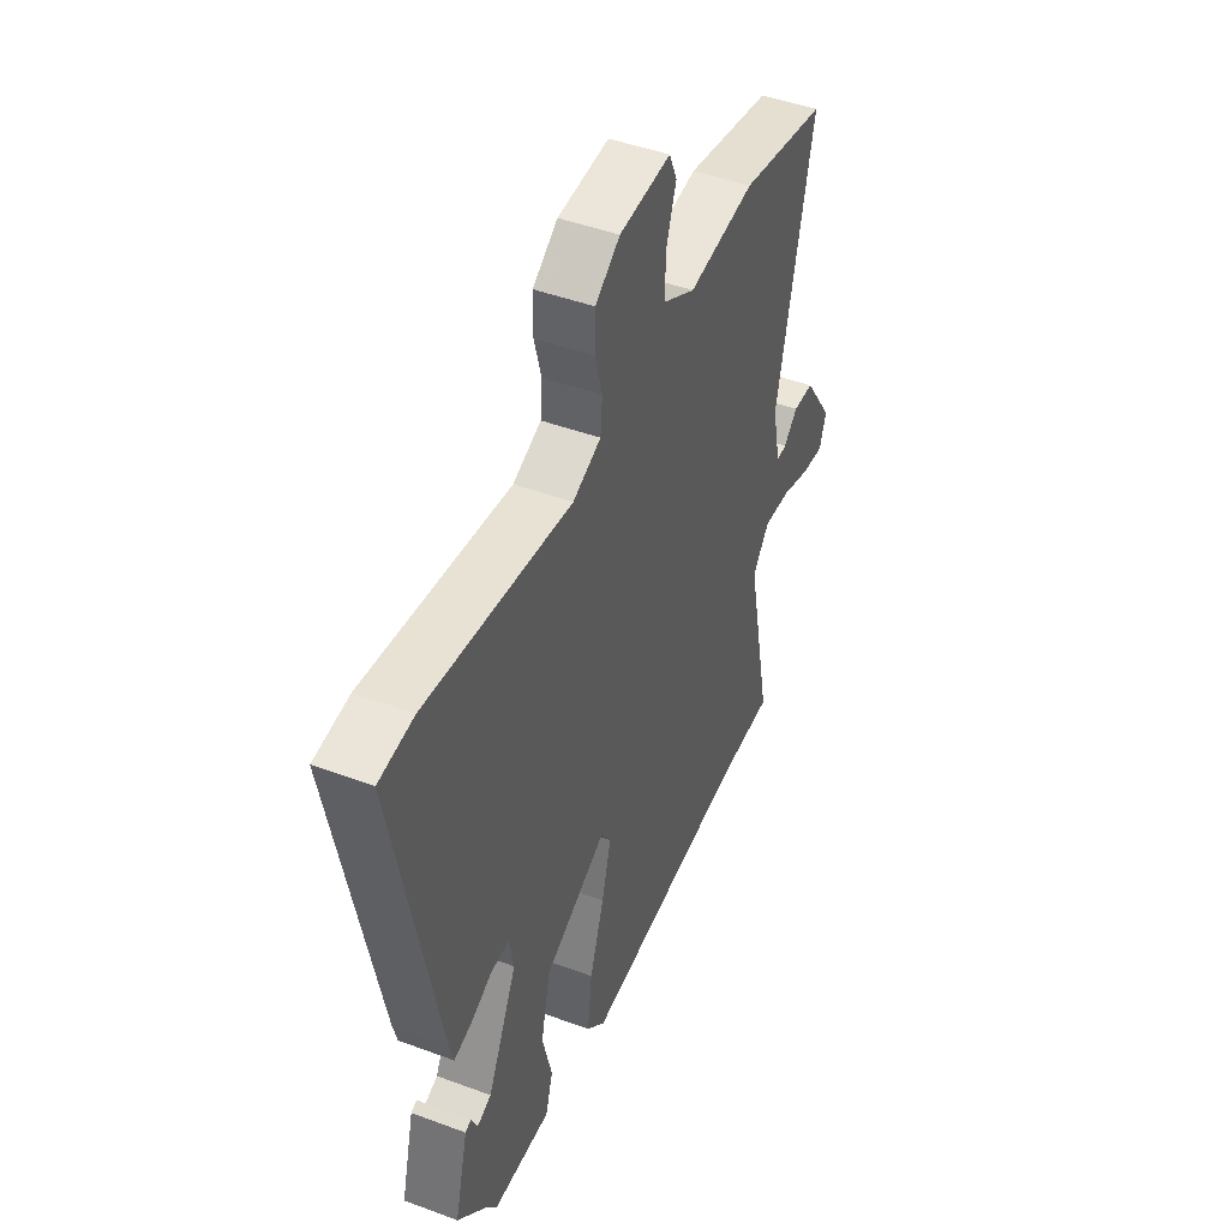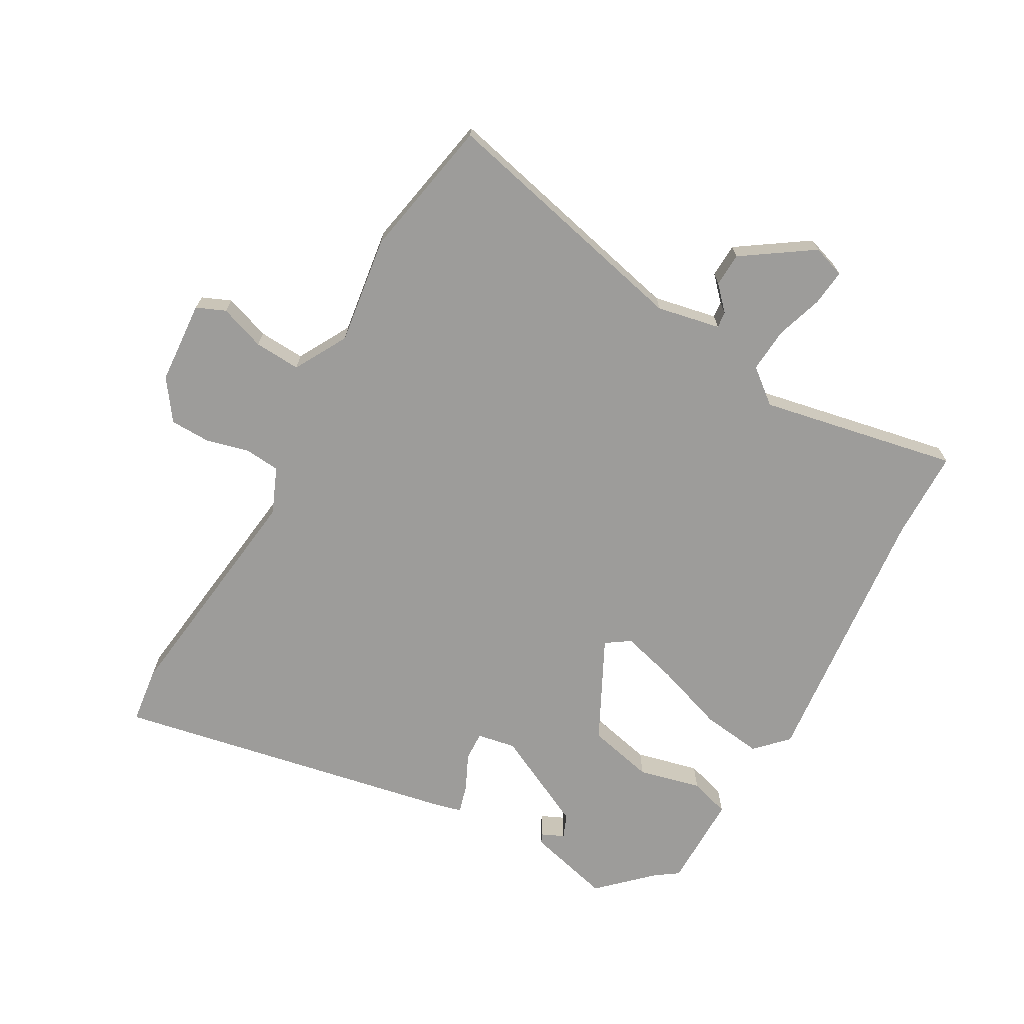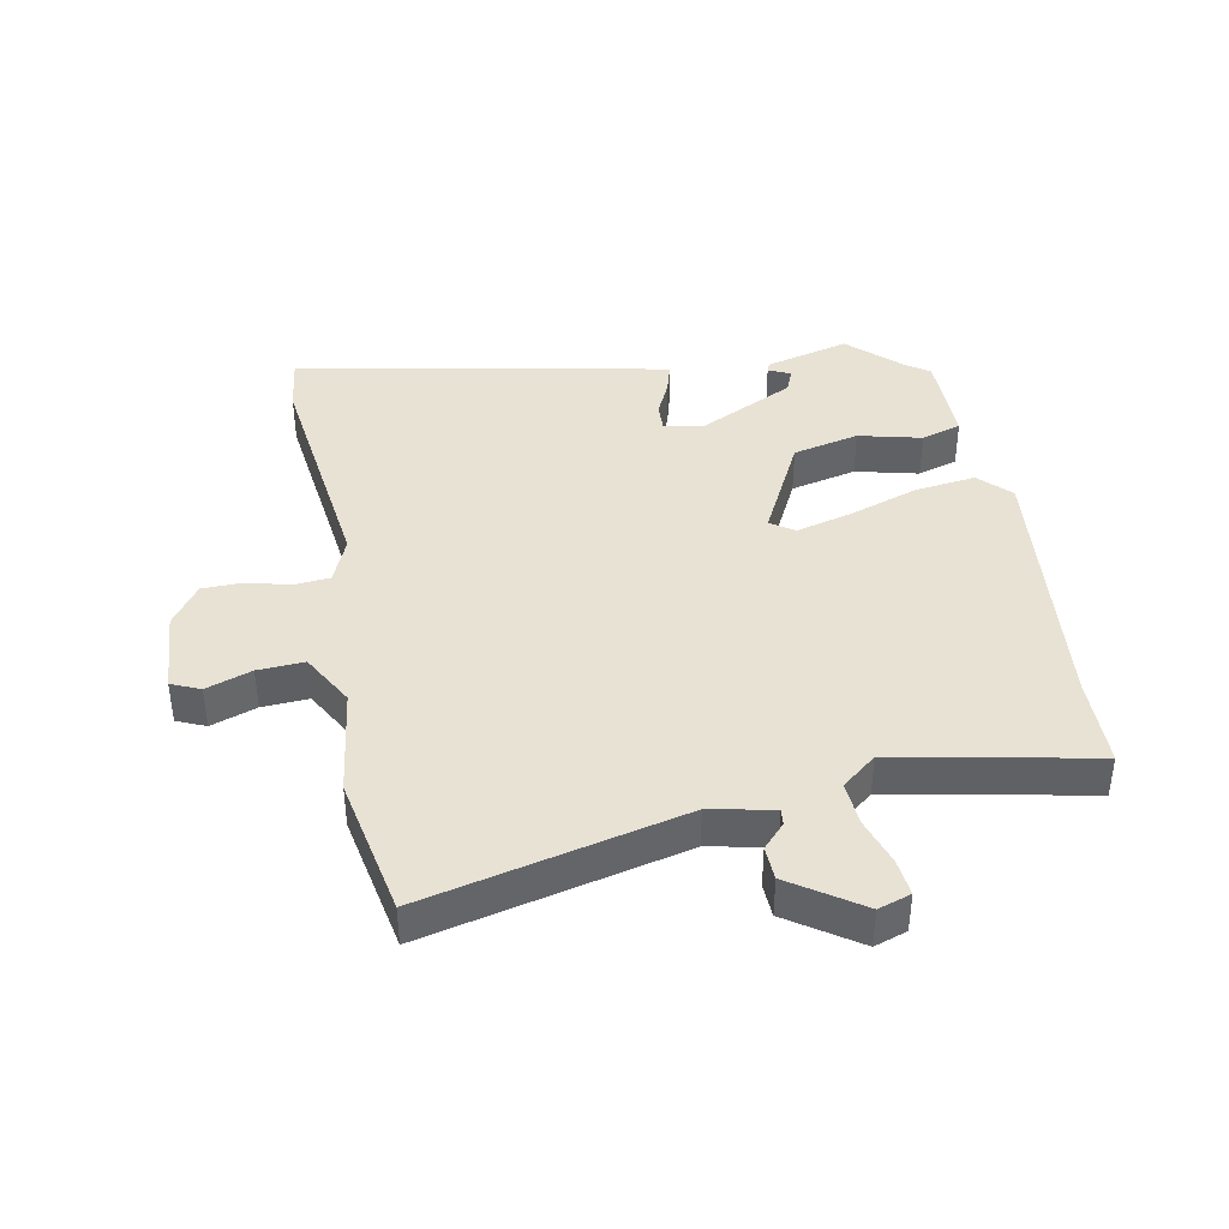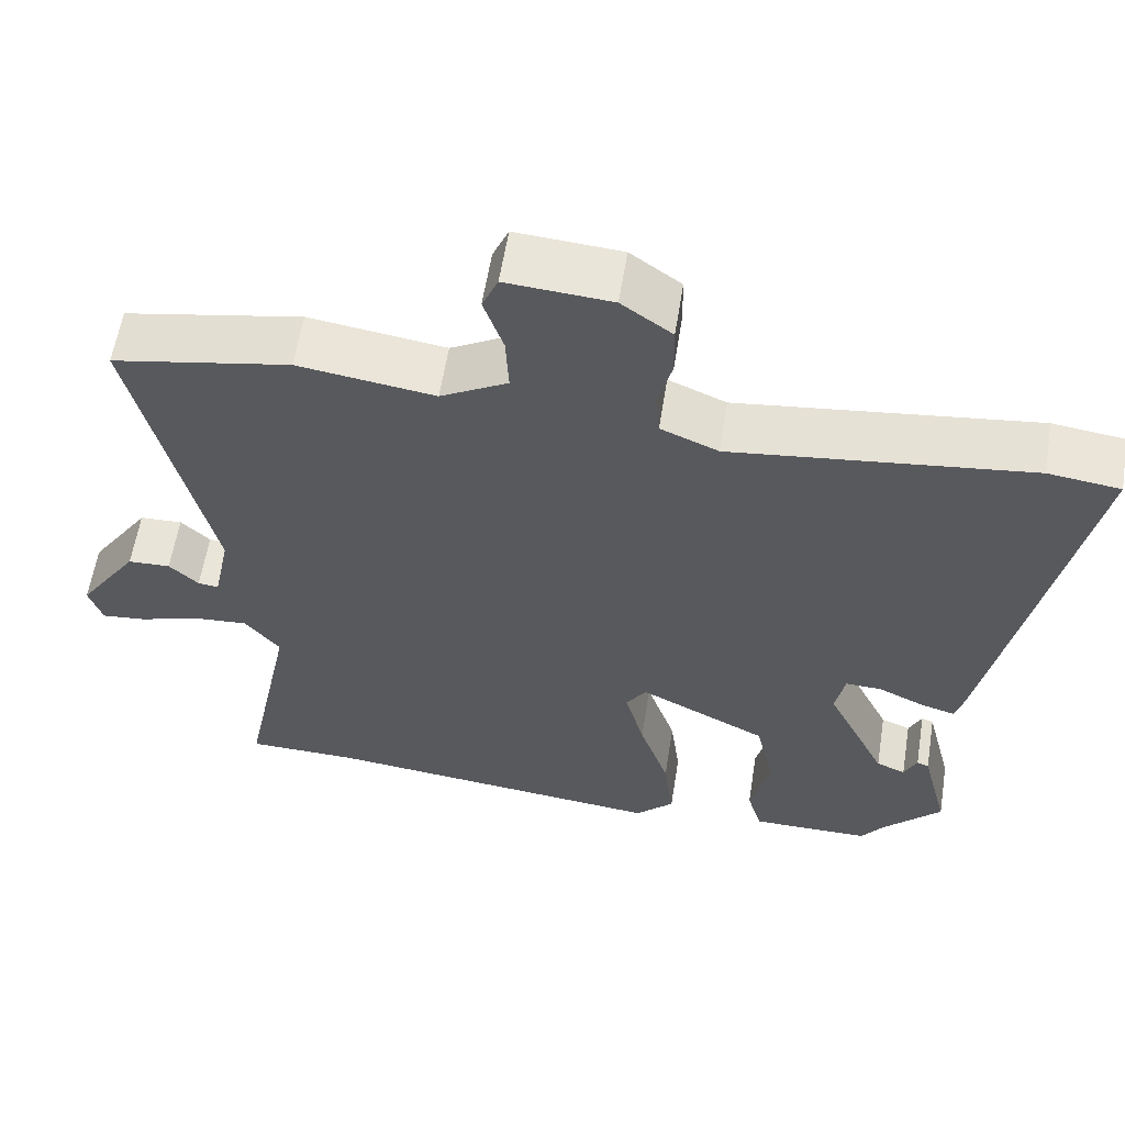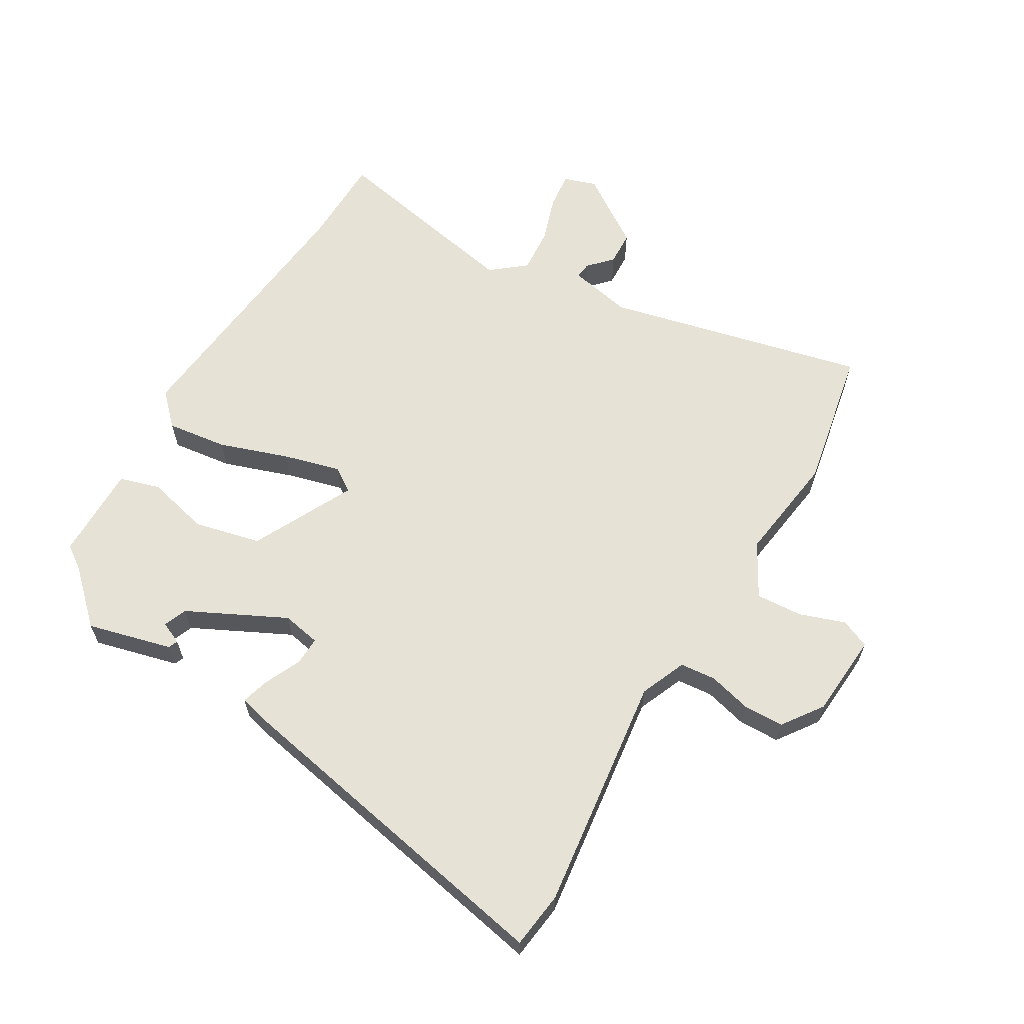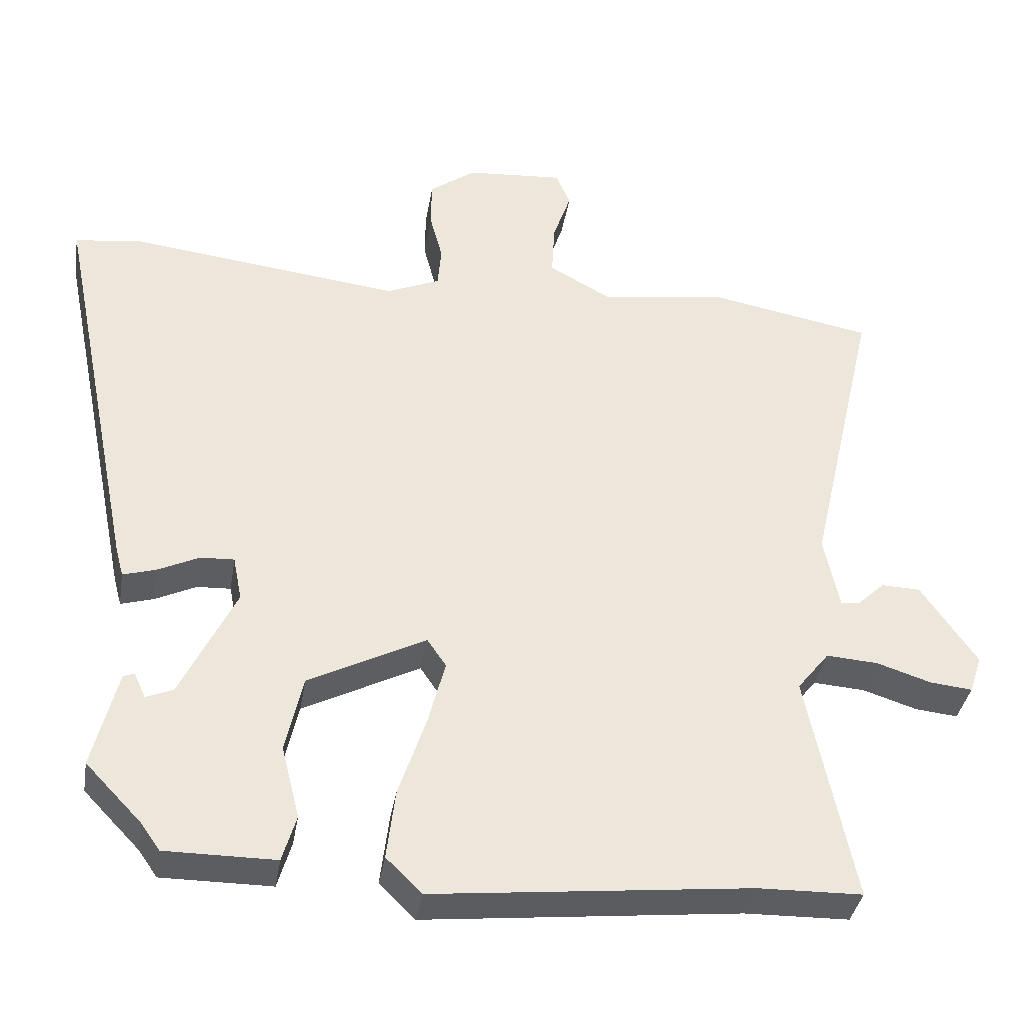
<metadata>
{"format":"obj","ext":"obj","renderer":"f3d","projection":"perspective","resolution":1024,"background":"white","views":[{"elev":45.5,"azim":-66.8,"up":"+Z"},{"elev":-70.1,"azim":60.4,"up":"+Y"},{"elev":40.7,"azim":78.9,"up":"+Y"},{"elev":59.2,"azim":-170.9,"up":"+Z"},{"elev":62.9,"azim":-59.8,"up":"+Y"},{"elev":-36.9,"azim":-9.3,"up":"+Z"}]}
</metadata>
<code>
v -0.394 0.07 -0.479
v -0.471 0.07 -0.399
v -0.437 0.07 -0.264
v -0.422 0.07 -0.258
v -0.406 0.07 -0.293
v -0.369 0.07 -0.278
v -0.293 0.07 -0.122
v -0.305 0.07 -0.061
v -0.351 0.07 -0.063
v -0.408 0.07 -0.09
v -0.453 0.07 -0.103
v -0.464 0.07 -0.062
v -0.575 0.07 0.49
v -0.485 0.07 0.502
v -0.109 0.07 0.457
v -0.036 0.07 0.488
v -0.031 0.07 0.545
v -0.049 0.07 0.613
v -0.048 0.07 0.678
v 0.016 0.07 0.724
v 0.149 0.07 0.734
v 0.169 0.07 0.688
v 0.144 0.07 0.615
v 0.14 0.07 0.541
v 0.225 0.07 0.494
v 0.398 0.07 0.519
v 0.623 0.07 0.477
v 0.528 0.07 0.064
v 0.549 0.07 -0.037
v 0.575 0.07 -0.034
v 0.612 0.07 0.001
v 0.666 0.07 -0.001
v 0.742 0.07 -0.112
v 0.725 0.07 -0.164
v 0.667 0.07 -0.158
v 0.592 0.07 -0.134
v 0.521 0.07 -0.129
v 0.477 0.07 -0.184
v 0.541 0.07 -0.499
v 0.398 0.07 -0.502
v -0.036 0.07 -0.548
v -0.085 0.07 -0.5
v -0.073 0.07 -0.403
v -0.036 0.07 -0.293
v -0.012 0.07 -0.202
v -0.038 0.07 -0.164
v -0.199 0.07 -0.246
v -0.223 0.07 -0.352
v -0.198 0.07 -0.452
v -0.217 0.07 -0.516
v -0.368 0.07 -0.516
v -0.394 0 -0.479
v -0.471 0 -0.399
v -0.437 0 -0.264
v -0.422 0 -0.258
v -0.406 0 -0.293
v -0.369 0 -0.278
v -0.293 0 -0.122
v -0.305 0 -0.061
v -0.351 0 -0.063
v -0.408 0 -0.09
v -0.453 0 -0.103
v -0.464 0 -0.062
v -0.575 0 0.49
v -0.485 0 0.502
v -0.109 0 0.457
v -0.036 0 0.488
v -0.031 0 0.545
v -0.049 0 0.613
v -0.048 0 0.678
v 0.016 0 0.724
v 0.149 0 0.734
v 0.169 0 0.688
v 0.144 0 0.615
v 0.14 0 0.541
v 0.225 0 0.494
v 0.398 0 0.519
v 0.623 0 0.477
v 0.528 0 0.064
v 0.549 0 -0.037
v 0.575 0 -0.034
v 0.612 0 0.001
v 0.666 0 -0.001
v 0.742 0 -0.112
v 0.725 0 -0.164
v 0.667 0 -0.158
v 0.592 0 -0.134
v 0.521 0 -0.129
v 0.477 0 -0.184
v 0.541 0 -0.499
v 0.398 0 -0.502
v -0.036 0 -0.548
v -0.085 0 -0.5
v -0.073 0 -0.403
v -0.036 0 -0.293
v -0.012 0 -0.202
v -0.038 0 -0.164
v -0.199 0 -0.246
v -0.223 0 -0.352
v -0.198 0 -0.452
v -0.217 0 -0.516
v -0.368 0 -0.516
f 48 49 50 51
f 47 48 51 1
f 41 42 43 44
f 40 41 44 45
f 38 39 40 45
f 37 38 45 46
f 33 34 35 36
f 33 36 37
f 30 31 32 33
f 29 30 33 37
f 28 29 37 46
f 25 26 27 28
f 24 25 28 46
f 20 21 22 23
f 17 18 19 20
f 16 17 20 23
f 12 13 14 15
f 12 15 16
f 9 10 11 12
f 8 9 12 16
f 7 8 16 23
f 2 3 4 5
f 47 1 2 5
f 47 5 6
f 23 24 46 47
f 6 7 23 47
f 102 101 100 99
f 52 102 99 98
f 95 94 93 92
f 96 95 92 91
f 96 91 90 89
f 97 96 89 88
f 87 86 85 84
f 88 87 84
f 84 83 82 81
f 88 84 81 80
f 97 88 80 79
f 79 78 77 76
f 97 79 76 75
f 74 73 72 71
f 71 70 69 68
f 74 71 68 67
f 66 65 64 63
f 67 66 63
f 63 62 61 60
f 67 63 60 59
f 74 67 59 58
f 56 55 54 53
f 56 53 52 98
f 57 56 98
f 98 97 75 74
f 98 74 58 57
f 1 52 53 2
f 2 53 54 3
f 3 54 55 4
f 4 55 56 5
f 5 56 57 6
f 6 57 58 7
f 7 58 59 8
f 8 59 60 9
f 9 60 61 10
f 10 61 62 11
f 11 62 63 12
f 12 63 64 13
f 13 64 65 14
f 14 65 66 15
f 15 66 67 16
f 16 67 68 17
f 17 68 69 18
f 18 69 70 19
f 19 70 71 20
f 20 71 72 21
f 21 72 73 22
f 22 73 74 23
f 23 74 75 24
f 24 75 76 25
f 25 76 77 26
f 26 77 78 27
f 27 78 79 28
f 28 79 80 29
f 29 80 81 30
f 30 81 82 31
f 31 82 83 32
f 32 83 84 33
f 33 84 85 34
f 34 85 86 35
f 35 86 87 36
f 36 87 88 37
f 37 88 89 38
f 38 89 90 39
f 39 90 91 40
f 40 91 92 41
f 41 92 93 42
f 42 93 94 43
f 43 94 95 44
f 44 95 96 45
f 45 96 97 46
f 46 97 98 47
f 47 98 99 48
f 48 99 100 49
f 49 100 101 50
f 50 101 102 51
f 51 102 52 1

</code>
